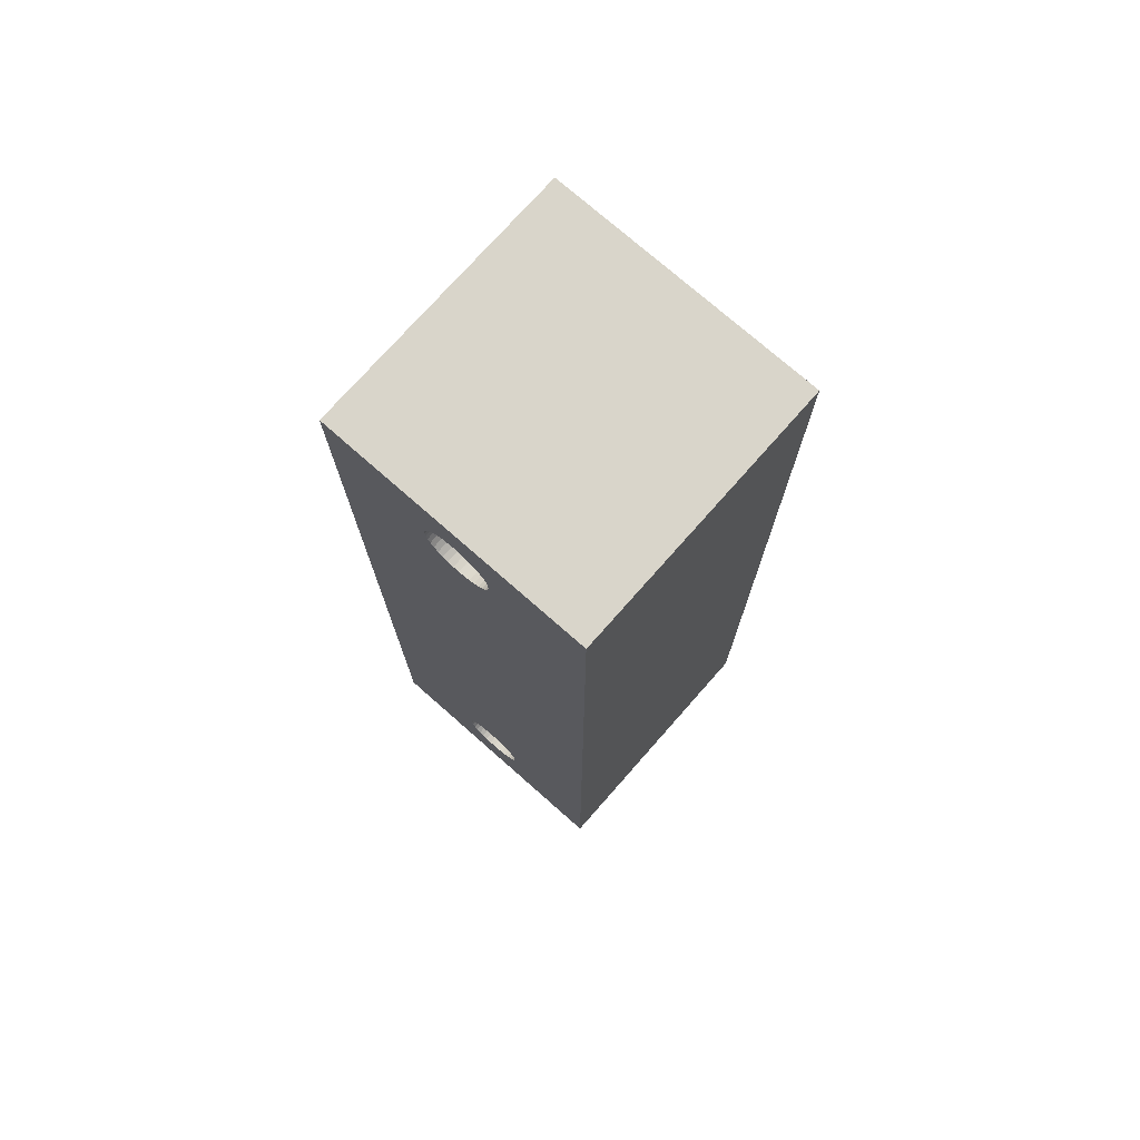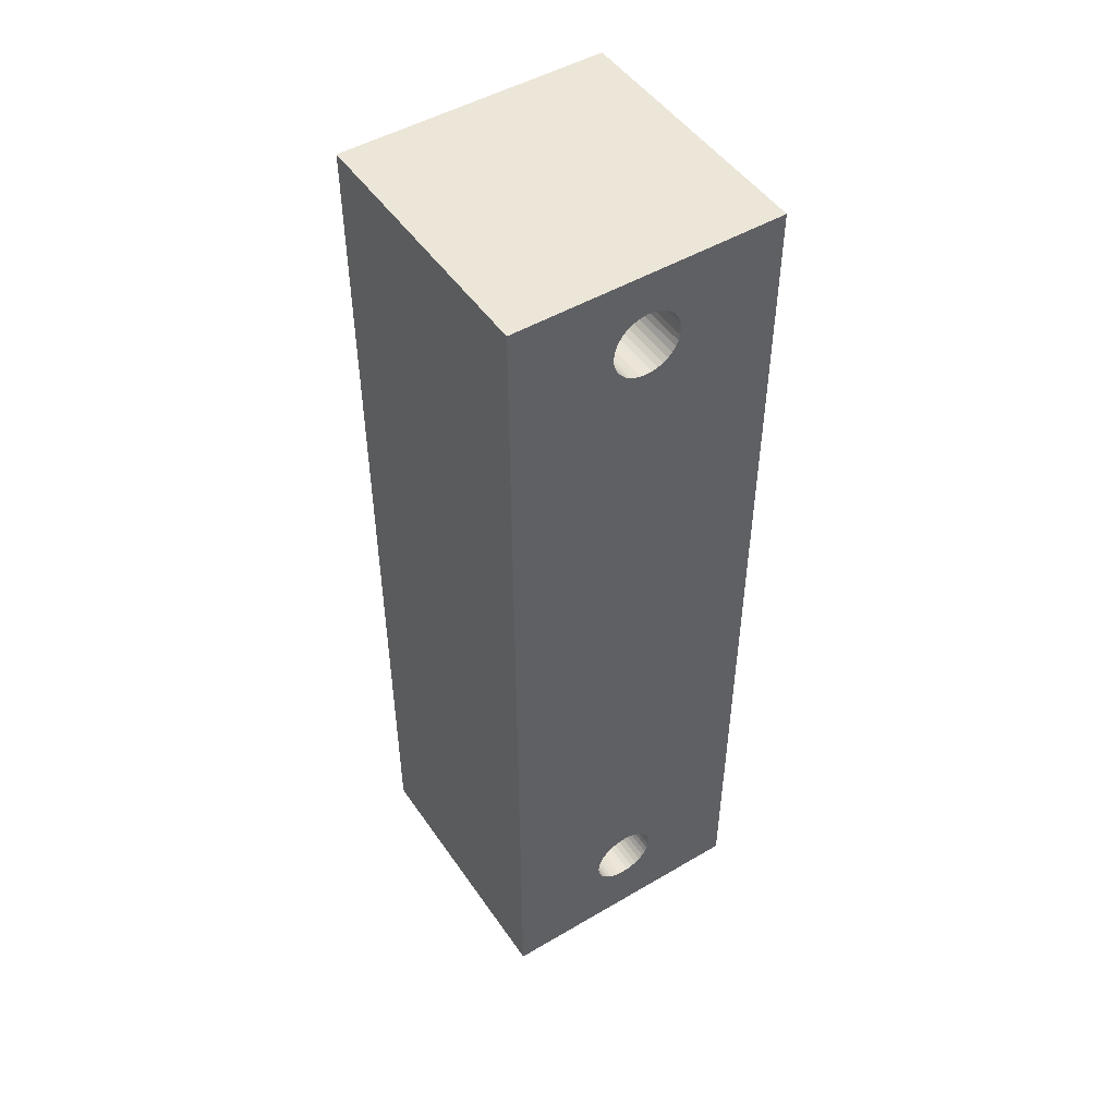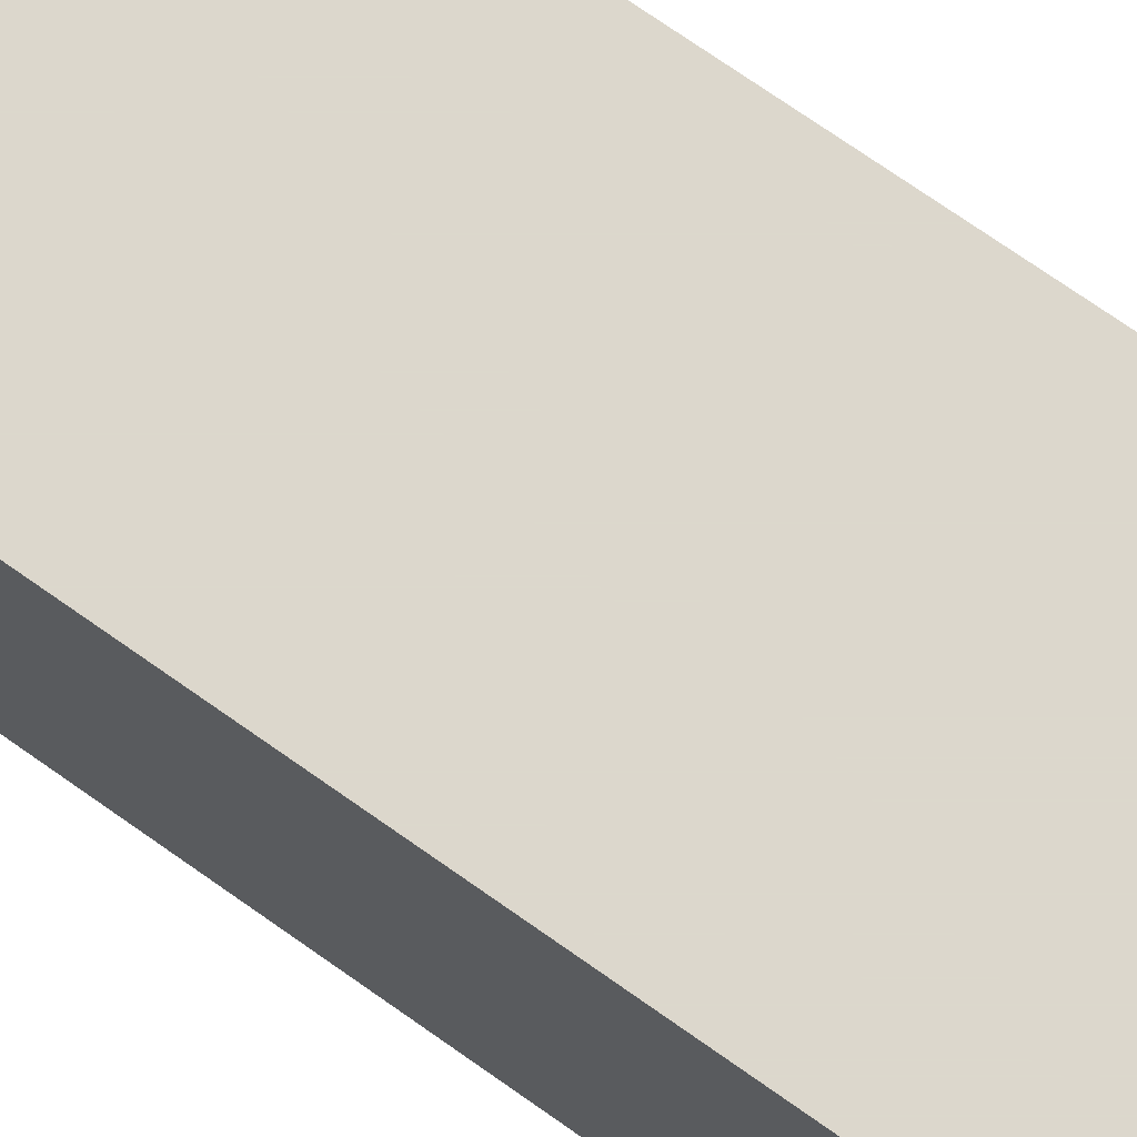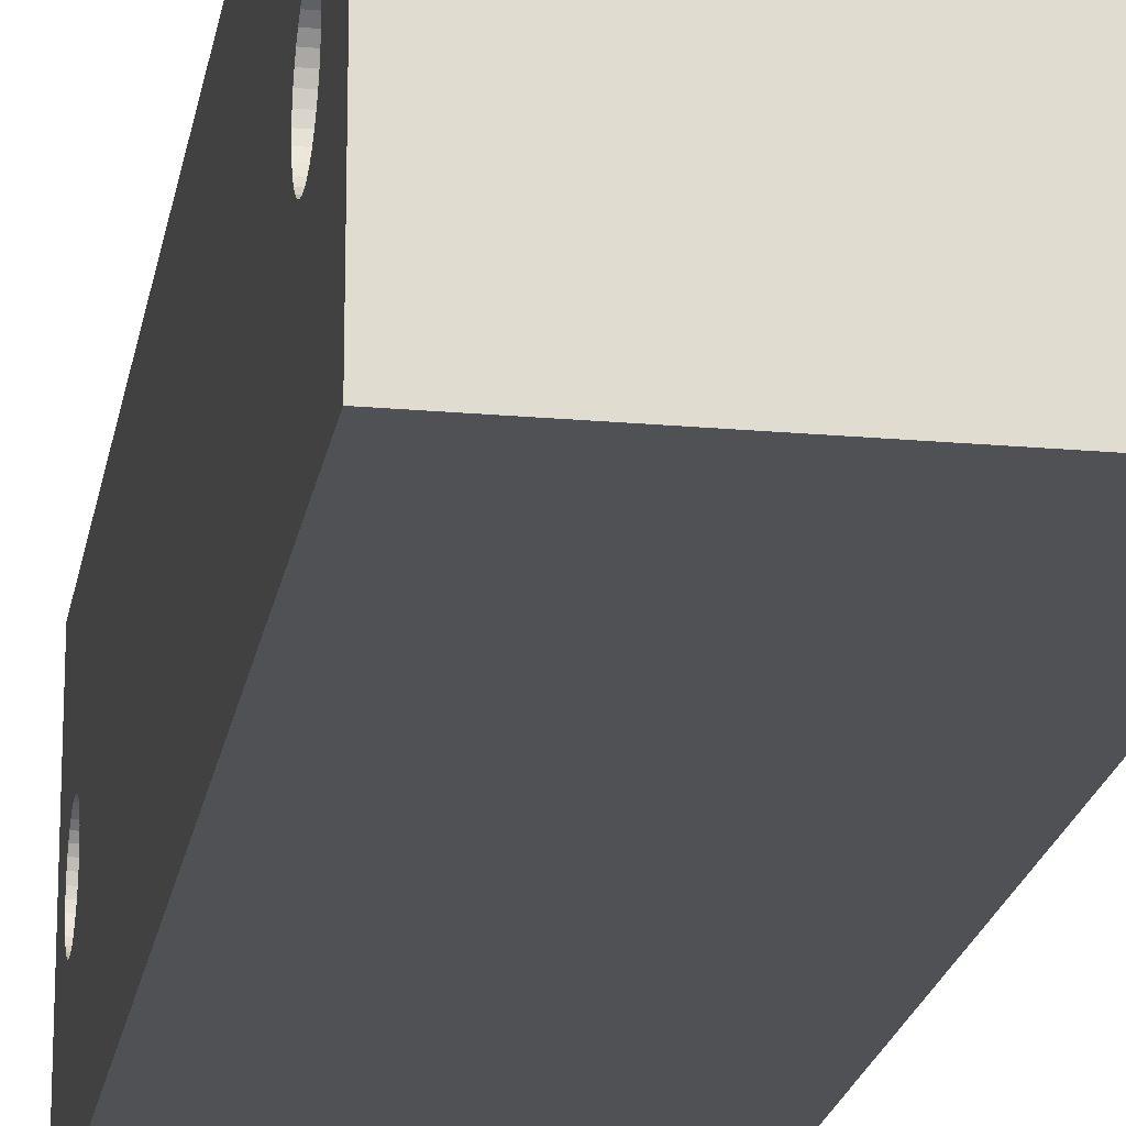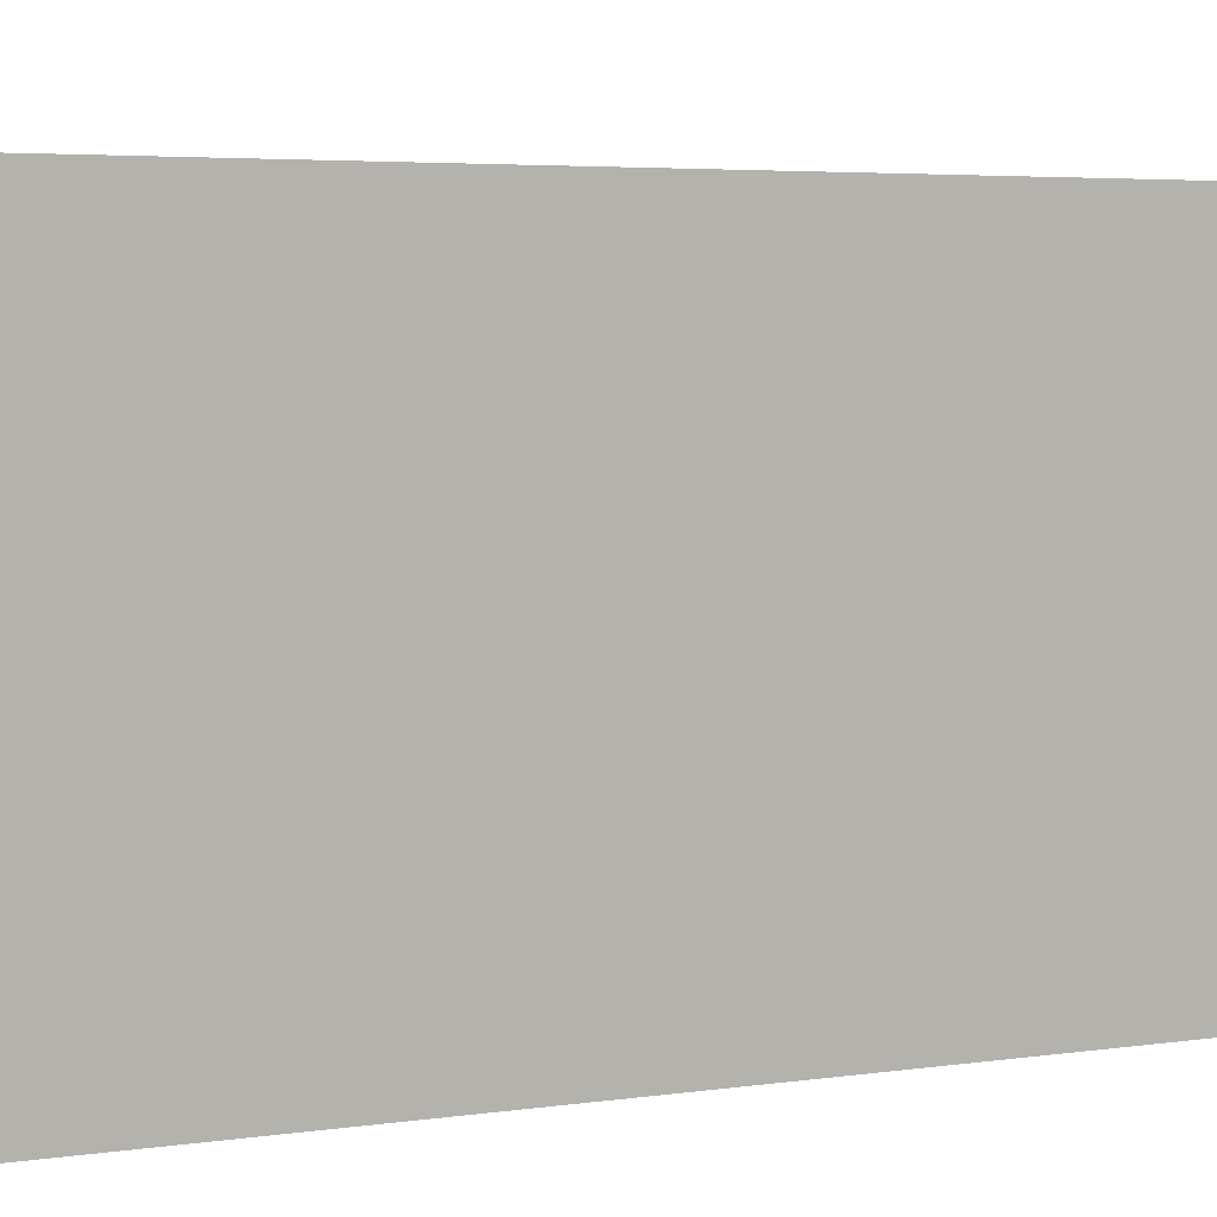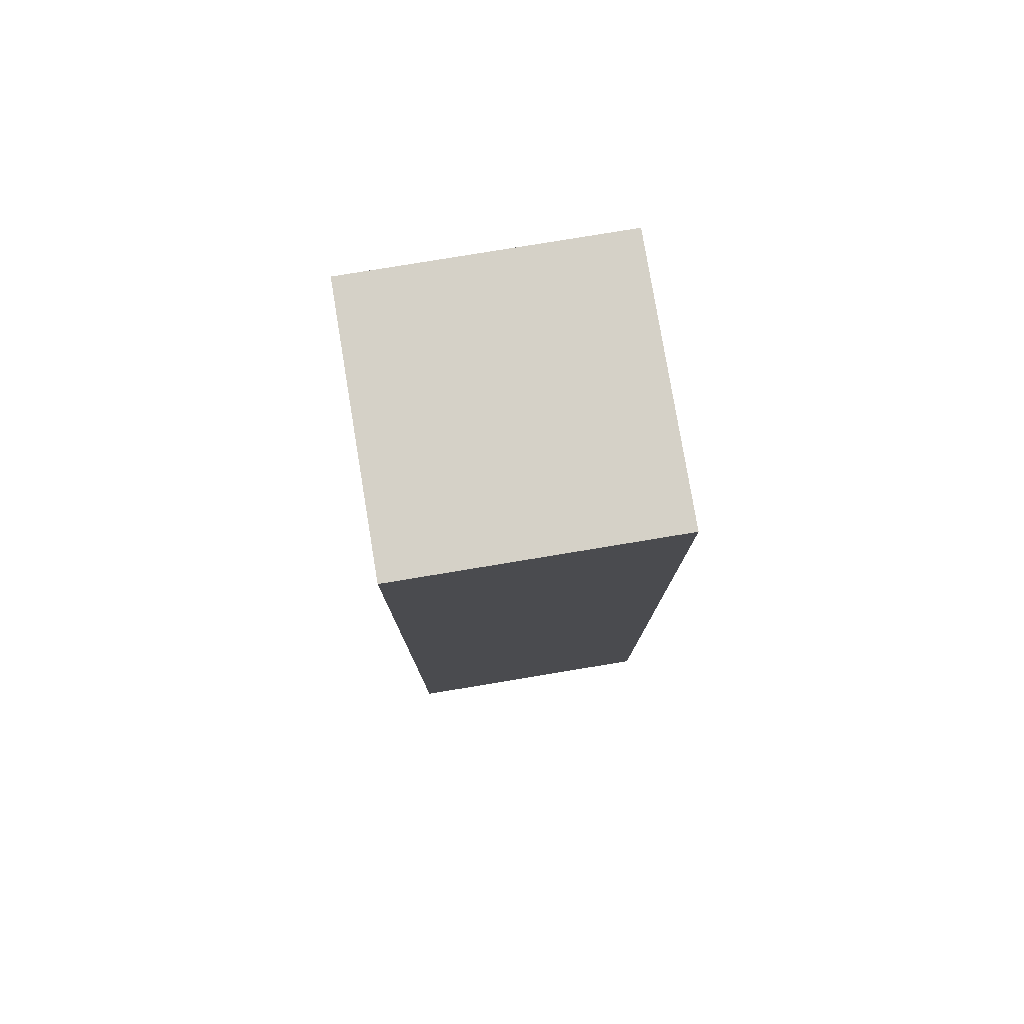
<metadata>
{"format":"obj","ext":"obj","renderer":"f3d","projection":"perspective","resolution":1024,"background":"white","views":[{"elev":74.6,"azim":-48.6,"up":"+Y"},{"elev":48.9,"azim":-123.1,"up":"+Y"},{"elev":72.8,"azim":-54.8,"up":"+Z"},{"elev":-20.0,"azim":-9.4,"up":"+Z"},{"elev":2.5,"azim":-130.1,"up":"+Z"},{"elev":78.7,"azim":-9.4,"up":"+Y"}]}
</metadata>
<code>
v 0.2143 2.034e-16 -1.312e-17
v 0 0 0
v -7.121e-16 0.75 -4.592e-17
v 0.2143 0.75 -5.905e-17
v -2.776e-17 0.7099 0.1244
v -2.776e-17 0.7066 0.1277
v -7.121e-16 0.75 0.2143
v -2.776e-17 0.7028 0.1303
v -2.776e-17 0.7126 0.1205
v -2.776e-17 0.6986 0.1323
v -2.776e-17 0.7146 0.1163
v -2.776e-17 0.6941 0.1335
v -2.776e-17 0.7158 0.1118
v -2.776e-17 0.6894 0.1339
v -2.776e-17 0.7162 0.1071
v -2.776e-17 0.6848 0.1335
v -2.776e-17 0.6803 0.1323
v -2.776e-17 0.676 0.1303
v -2.776e-17 0.6722 0.1277
v -2.776e-17 0.6722 0.08662
v -2.776e-17 0.676 0.08395
v -2.776e-17 0.6803 0.08197
v -2.776e-17 0.6848 0.08076
v -2.776e-17 0.6894 0.08036
v -2.776e-17 0.6941 0.08076
v -2.776e-17 0.6986 0.08197
v -2.776e-17 0.7028 0.08395
v -2.776e-17 0.7066 0.08662
v -2.776e-17 0.7099 0.08993
v -2.776e-17 0.7126 0.09375
v -2.776e-17 0.7146 0.09798
v -2.776e-17 0.7158 0.1025
v -2.776e-17 0.0927 0.1277
v -2.776e-17 0.096 0.1244
v -2.776e-17 0.6689 0.1244
v -2.776e-17 0.09868 0.1205
v -2.776e-17 0.6662 0.1205
v -2.776e-17 0.1007 0.1163
v -2.776e-17 0.6643 0.1163
v 0 0 0.2143
v -2.776e-17 0.08888 0.1303
v -2.776e-17 0.08465 0.1323
v -2.776e-17 0.08014 0.1335
v -2.776e-17 0.1019 0.1118
v -2.776e-17 0.663 0.1118
v -2.776e-17 0.07548 0.1339
v -2.776e-17 0.1023 0.1071
v -2.776e-17 0.6626 0.1071
v -2.776e-17 0.07083 0.1335
v -2.776e-17 0.1019 0.1025
v -2.776e-17 0.663 0.1025
v -2.776e-17 0.06632 0.1323
v -2.776e-17 0.1007 0.09798
v -2.776e-17 0.6643 0.09798
v -2.776e-17 0.06209 0.1303
v -2.776e-17 0.09868 0.09375
v -2.776e-17 0.6662 0.09375
v -2.776e-17 0.05827 0.1277
v -2.776e-17 0.096 0.08993
v -2.776e-17 0.6689 0.08993
v -2.776e-17 0.05497 0.1244
v -2.776e-17 0.0927 0.08662
v -2.776e-17 0.05229 0.1205
v -2.776e-17 0.05031 0.1163
v -2.776e-17 0.04911 0.1118
v -2.776e-17 0.0487 0.1071
v -2.776e-17 0.04911 0.1025
v -2.776e-17 0.05031 0.09798
v -2.776e-17 0.05229 0.09375
v -2.776e-17 0.05497 0.08993
v -2.776e-17 0.05827 0.08662
v -2.776e-17 0.06209 0.08395
v -2.776e-17 0.06632 0.08197
v -2.776e-17 0.07083 0.08076
v -2.776e-17 0.07548 0.08036
v -2.776e-17 0.08014 0.08076
v -2.776e-17 0.08465 0.08197
v -2.776e-17 0.08888 0.08395
v 0.2143 0.7066 0.08662
v 0.2143 0.7099 0.08993
v 0.2143 0.7126 0.09375
v 0.2143 0.7028 0.08395
v 0.2143 0.7146 0.09798
v 0.2143 0.6986 0.08197
v 0.2143 0.7158 0.1025
v 0.2143 0.6941 0.08076
v 0.2143 0.7162 0.1071
v 0.2143 0.6894 0.08036
v 0.2143 0.6848 0.08076
v 0.2143 0.6803 0.08197
v 0.2143 0.676 0.08395
v 0.2143 0.6722 0.08662
v 0.2143 0.75 0.2143
v 0.2143 0.6848 0.1335
v 0.2143 0.6894 0.1339
v 0.2143 0.6803 0.1323
v 0.2143 0.676 0.1303
v 0.2143 0.6722 0.1277
v 0.2143 0.7158 0.1118
v 0.2143 0.7146 0.1163
v 0.2143 0.7126 0.1205
v 0.2143 0.7099 0.1244
v 0.2143 0.7066 0.1277
v 0.2143 0.7028 0.1303
v 0.2143 0.6986 0.1323
v 0.2143 0.6941 0.1335
v 0.2143 0.0927 0.08662
v 0.2143 0.096 0.08993
v 0.2143 0.6689 0.08993
v 0.2143 0.09868 0.09375
v 0.2143 0.6662 0.09375
v 0.2143 0.1007 0.09798
v 0.2143 0.6643 0.09798
v 0.2143 0.08888 0.08395
v 0.2143 0.08465 0.08197
v 0.2143 0.1019 0.1025
v 0.2143 0.663 0.1025
v 0.2143 0.08014 0.08076
v 0.2143 0.1023 0.1071
v 0.2143 0.6626 0.1071
v 0.2143 0.07548 0.08036
v 0.2143 0.1019 0.1118
v 0.2143 0.663 0.1118
v 0.2143 0.07083 0.08076
v 0.2143 0.1007 0.1163
v 0.2143 0.6643 0.1163
v 0.2143 0.06632 0.08197
v 0.2143 0.06209 0.08395
v 0.2143 0.09868 0.1205
v 0.2143 0.6662 0.1205
v 0.2143 0.096 0.1244
v 0.2143 0.6689 0.1244
v 0.2143 0.05827 0.08662
v 0.2143 0.05497 0.08993
v 0.2143 0.0927 0.1277
v 0.2143 0.05229 0.09375
v 0.2143 0.05031 0.09798
v 0.2143 0.04911 0.1025
v 0.2143 0.0487 0.1071
v 0.2143 2.034e-16 0.2143
v 0.2143 0.07083 0.1335
v 0.2143 0.07548 0.1339
v 0.2143 0.06632 0.1323
v 0.2143 0.06209 0.1303
v 0.2143 0.05827 0.1277
v 0.2143 0.05497 0.1244
v 0.2143 0.05229 0.1205
v 0.2143 0.05031 0.1163
v 0.2143 0.04911 0.1118
v 0.2143 0.08888 0.1303
v 0.2143 0.08465 0.1323
v 0.2143 0.08014 0.1335
f 1 2 3
f 1 3 4
f 5 6 7
f 8 7 6
f 9 5 7
f 10 7 8
f 11 9 7
f 12 7 10
f 13 11 7
f 14 7 12
f 15 13 7
f 16 7 14
f 17 7 16
f 18 7 17
f 19 7 18
f 3 15 7
f 3 20 21
f 3 21 22
f 3 22 23
f 3 23 24
f 3 24 25
f 3 25 26
f 3 26 27
f 3 27 28
f 3 28 29
f 3 29 30
f 3 30 31
f 3 31 32
f 3 32 15
f 33 7 19
f 34 33 19
f 34 19 35
f 36 35 37
f 36 34 35
f 38 37 39
f 38 36 37
f 40 7 33
f 40 33 41
f 40 41 42
f 43 40 42
f 44 39 45
f 44 38 39
f 46 40 43
f 47 45 48
f 47 44 45
f 49 40 46
f 50 48 51
f 50 47 48
f 52 40 49
f 53 51 54
f 53 50 51
f 55 40 52
f 56 54 57
f 56 53 54
f 58 40 55
f 59 56 57
f 59 57 60
f 61 40 58
f 62 20 3
f 62 60 20
f 62 59 60
f 63 40 61
f 64 40 63
f 65 40 64
f 66 40 65
f 2 40 66
f 2 66 67
f 2 67 68
f 2 68 69
f 2 69 70
f 2 70 71
f 2 71 72
f 2 72 73
f 2 73 74
f 2 74 75
f 2 75 76
f 2 76 77
f 2 77 78
f 2 78 62
f 2 62 3
f 79 4 80
f 81 80 4
f 82 4 79
f 83 81 4
f 84 4 82
f 85 83 4
f 86 4 84
f 87 85 4
f 88 4 86
f 89 4 88
f 90 4 89
f 91 4 90
f 92 4 91
f 93 94 95
f 93 96 94
f 93 97 96
f 93 98 97
f 93 99 87
f 93 100 99
f 93 101 100
f 93 102 101
f 93 103 102
f 93 104 103
f 93 105 104
f 93 106 105
f 93 95 106
f 93 87 4
f 107 4 92
f 108 92 109
f 108 107 92
f 110 109 111
f 110 108 109
f 112 111 113
f 112 110 111
f 1 4 107
f 1 114 115
f 1 107 114
f 116 113 117
f 116 112 113
f 118 1 115
f 119 117 120
f 119 116 117
f 121 1 118
f 122 120 123
f 122 119 120
f 124 1 121
f 125 123 126
f 125 122 123
f 127 1 124
f 128 1 127
f 129 126 130
f 129 125 126
f 131 130 132
f 131 129 130
f 133 1 128
f 134 1 133
f 135 132 98
f 135 98 93
f 135 131 132
f 136 1 134
f 137 1 136
f 138 1 137
f 139 1 138
f 140 1 139
f 140 141 142
f 140 143 141
f 140 144 143
f 140 145 144
f 140 146 145
f 140 147 146
f 140 148 147
f 140 149 148
f 140 139 149
f 140 150 135
f 140 151 150
f 140 152 151
f 140 142 152
f 140 135 93
f 140 2 1
f 140 40 2
f 93 4 3
f 93 3 7
f 40 140 93
f 40 93 7
f 94 14 95
f 94 16 14
f 96 17 16
f 96 16 94
f 97 18 17
f 97 17 96
f 98 19 18
f 98 18 97
f 132 35 19
f 132 19 98
f 130 35 132
f 130 37 35
f 126 37 130
f 126 39 37
f 123 45 39
f 123 39 126
f 120 45 123
f 120 48 45
f 117 51 48
f 117 48 120
f 113 54 51
f 113 51 117
f 111 57 54
f 111 54 113
f 109 60 57
f 109 57 111
f 92 20 60
f 92 60 109
f 91 21 20
f 91 20 92
f 90 22 21
f 90 21 91
f 89 23 22
f 89 22 90
f 88 24 23
f 88 23 89
f 86 25 24
f 86 24 88
f 84 26 25
f 84 25 86
f 82 27 26
f 82 26 84
f 79 28 27
f 79 27 82
f 80 29 28
f 80 28 79
f 81 30 29
f 81 29 80
f 83 31 30
f 83 30 81
f 85 32 31
f 85 31 83
f 87 15 32
f 87 32 85
f 99 13 15
f 99 15 87
f 100 11 13
f 100 13 99
f 101 9 11
f 101 11 100
f 102 9 101
f 102 5 9
f 103 5 102
f 103 6 5
f 104 6 103
f 104 8 6
f 105 8 104
f 105 10 8
f 106 10 105
f 106 12 10
f 95 12 106
f 95 14 12
f 141 46 142
f 141 49 46
f 143 52 49
f 143 49 141
f 144 55 52
f 144 52 143
f 145 58 55
f 145 55 144
f 146 61 58
f 146 58 145
f 147 61 146
f 147 63 61
f 148 63 147
f 148 64 63
f 149 65 64
f 149 64 148
f 139 65 149
f 139 66 65
f 138 67 66
f 138 66 139
f 137 68 67
f 137 67 138
f 136 69 68
f 136 68 137
f 134 70 69
f 134 69 136
f 133 71 70
f 133 70 134
f 128 72 71
f 128 71 133
f 127 73 72
f 127 72 128
f 124 74 73
f 124 73 127
f 121 75 74
f 121 74 124
f 118 76 75
f 118 75 121
f 115 77 76
f 115 76 118
f 114 78 77
f 114 77 115
f 107 62 78
f 107 78 114
f 108 59 62
f 108 62 107
f 110 56 59
f 110 59 108
f 112 53 56
f 112 56 110
f 116 50 53
f 116 53 112
f 119 47 50
f 119 50 116
f 122 44 47
f 122 47 119
f 125 38 44
f 125 44 122
f 129 36 38
f 129 38 125
f 131 36 129
f 131 34 36
f 135 34 131
f 135 33 34
f 150 33 135
f 150 41 33
f 151 41 150
f 151 42 41
f 152 42 151
f 152 43 42
f 142 43 152
f 142 46 43

</code>
